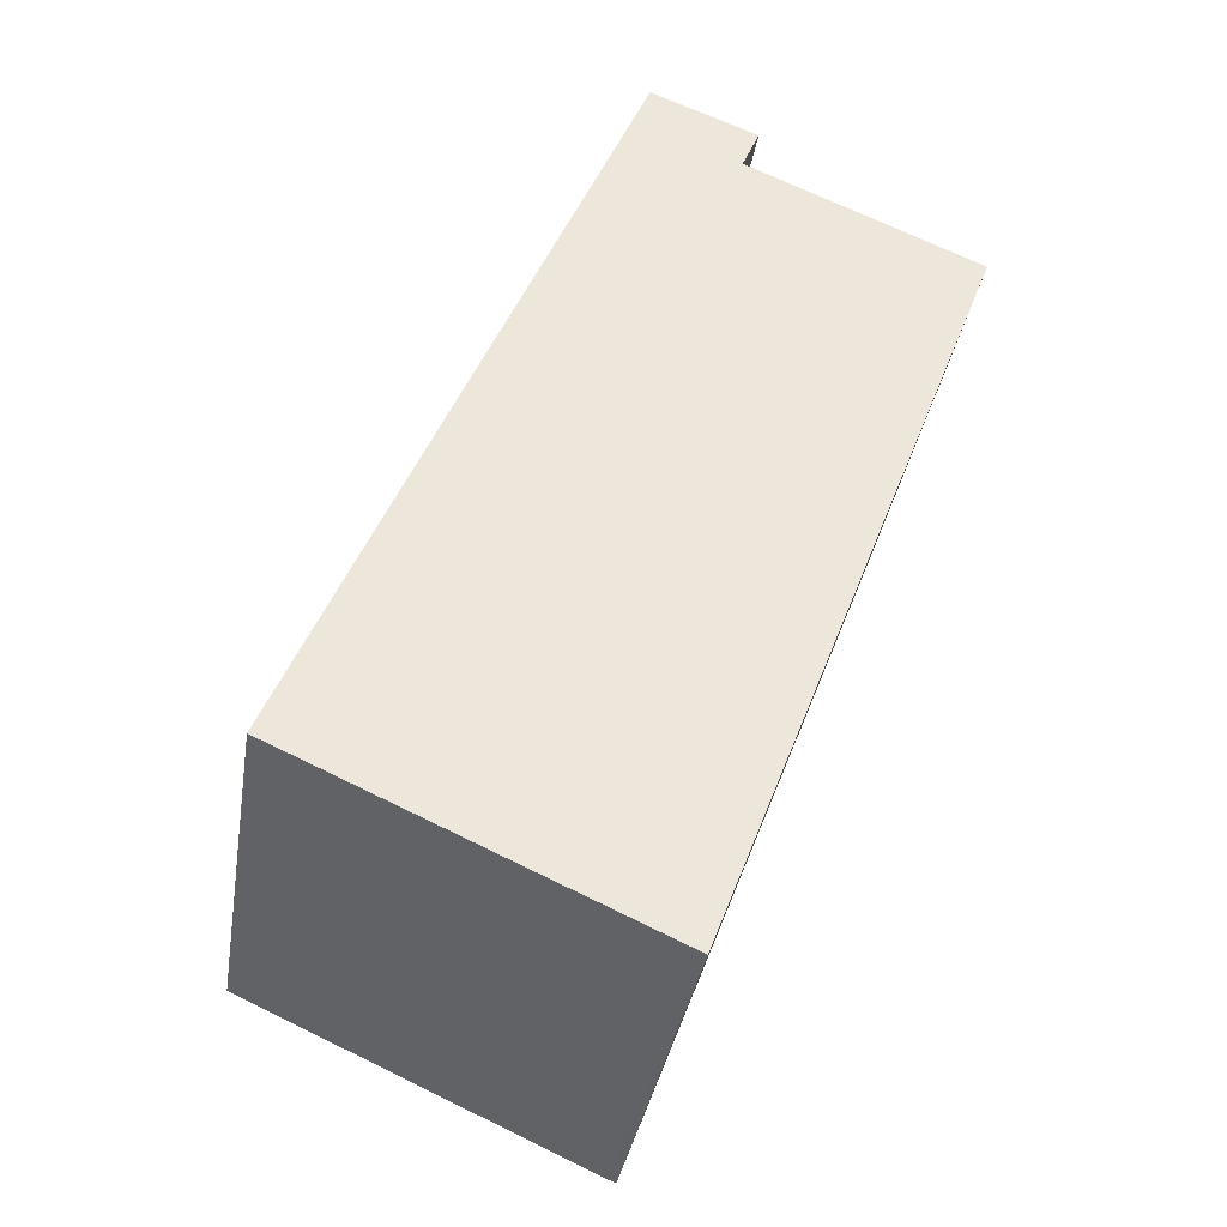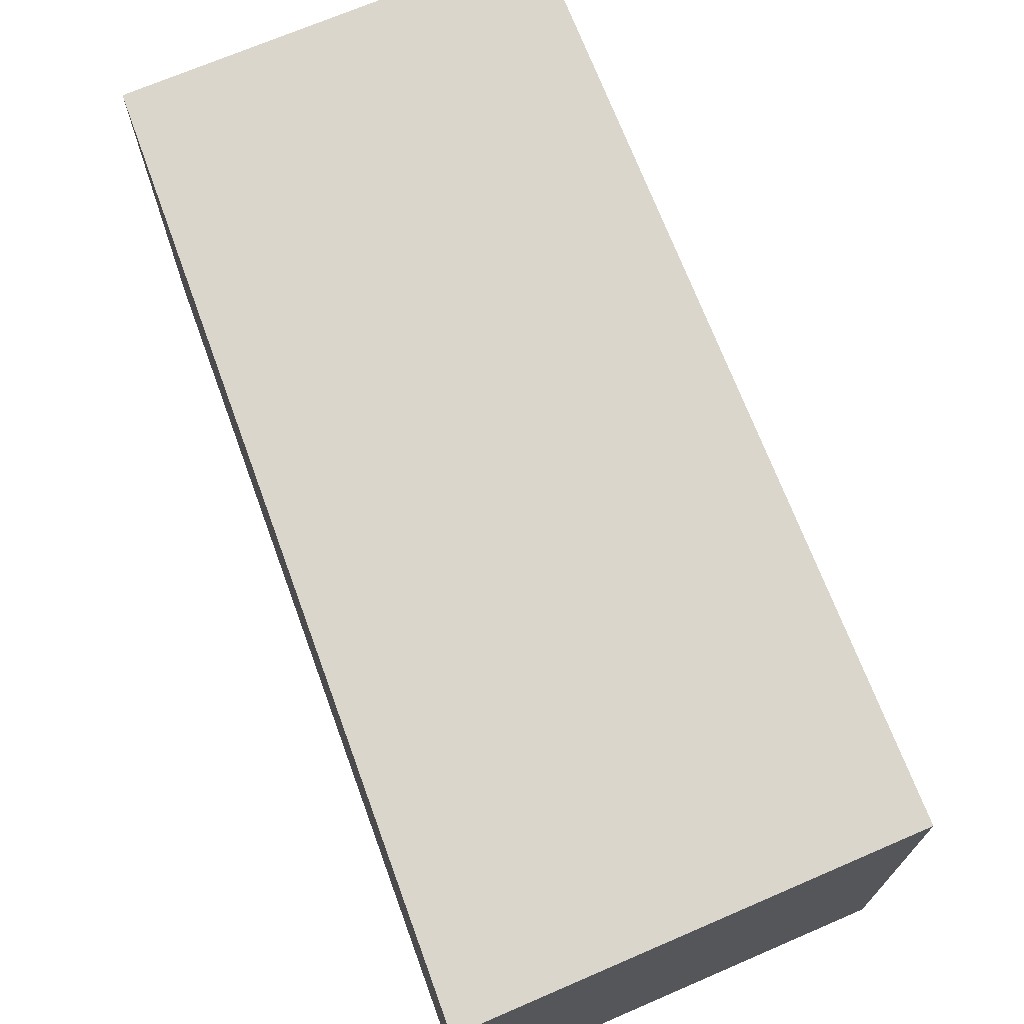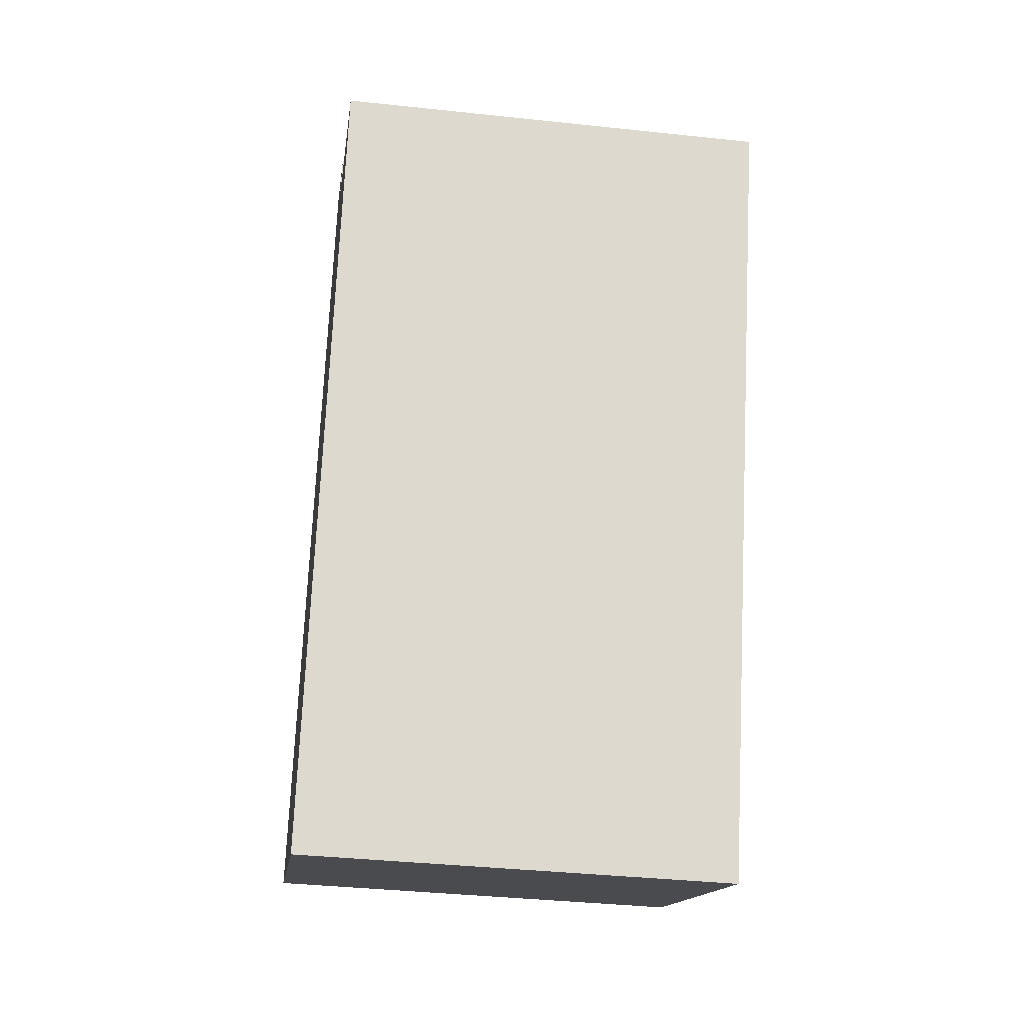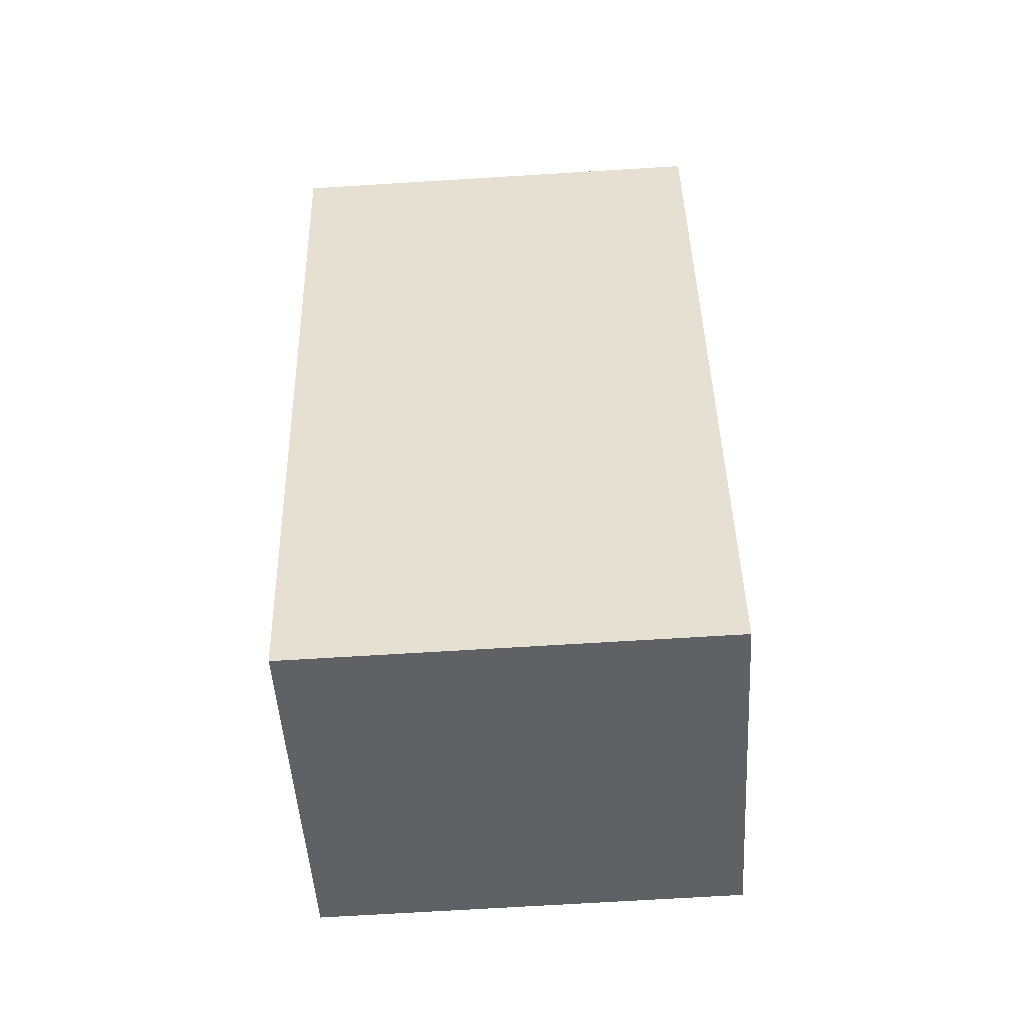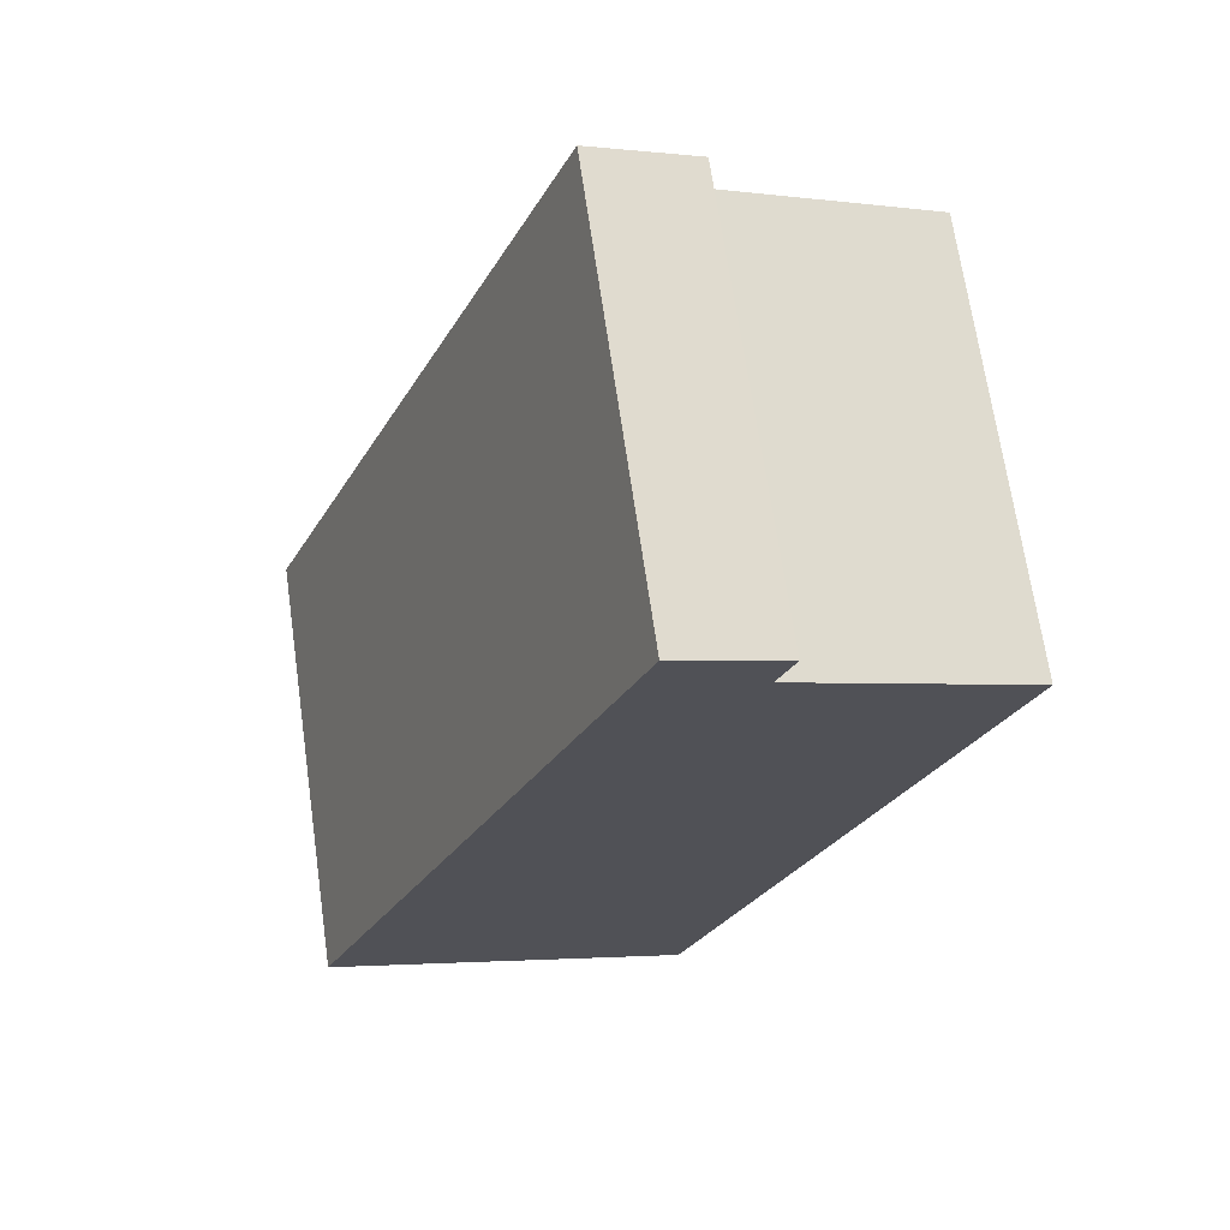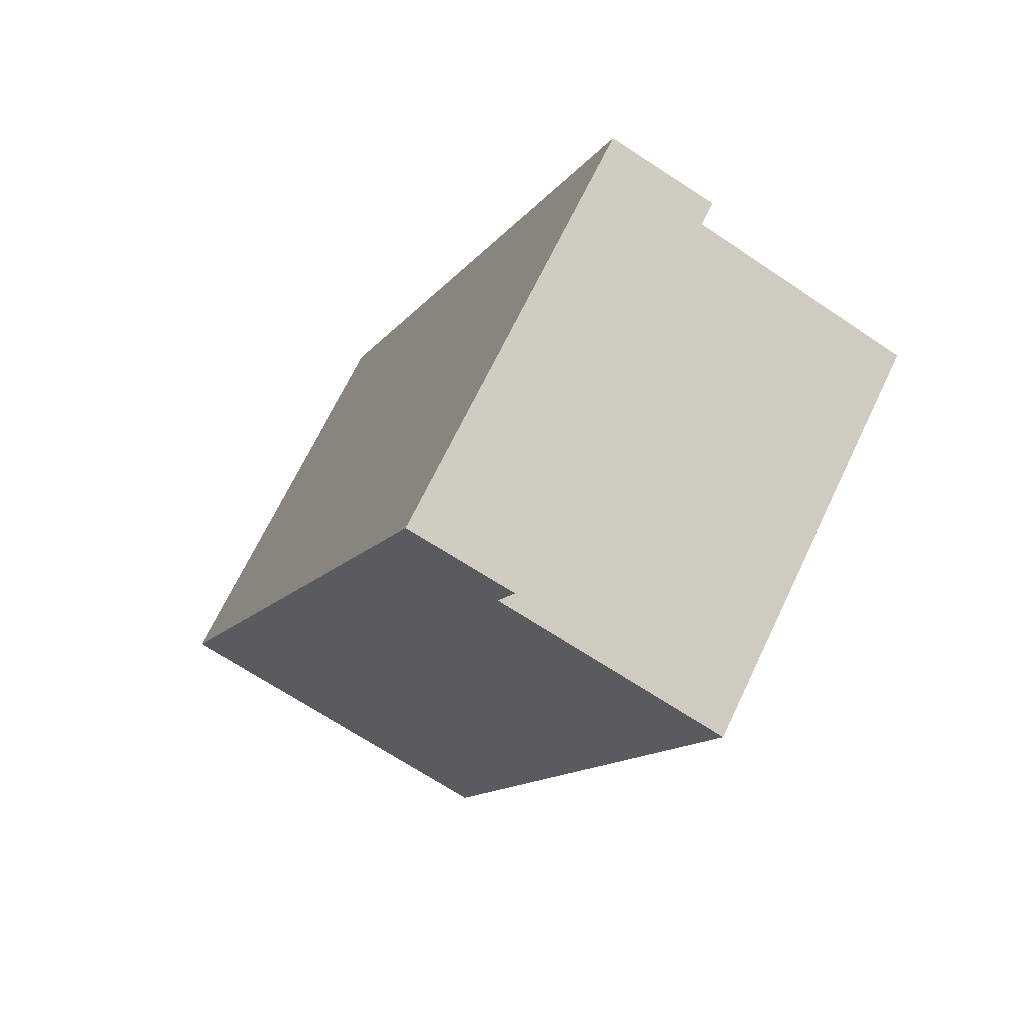
<metadata>
{"format":"obj","ext":"obj","renderer":"f3d","projection":"perspective","resolution":1024,"background":"white","views":[{"elev":-35.8,"azim":-9.1,"up":"+Z"},{"elev":73.5,"azim":-179.1,"up":"+Y"},{"elev":-38.4,"azim":82.3,"up":"+Z"},{"elev":-70.4,"azim":93.5,"up":"+Z"},{"elev":69.0,"azim":-8.2,"up":"+Z"},{"elev":68.8,"azim":25.6,"up":"+Z"}]}
</metadata>
<code>
v  4.441 5.504 -2.005
v  5.764 5.504 1.163
v  4.548 5.504 -2.053
v  0 5.504 3.37e-16
v  3.928 5.504 9.405
v  5.214 5.504 8.74
v  8.152 5.504 7.477
v  5.244 5.504 8.811
v  5.432 5.504 9.262
v  4.091 5.504 9.795
v  4.091 -5.998e-16 9.795
v  5.432 -5.671e-16 9.262
v  5.214 -5.352e-16 8.74
v  5.244 -5.395e-16 8.811
v  8.152 -4.578e-16 7.477
v  5.764 -7.121e-17 1.163
v  4.548 1.257e-16 -2.053
v  0 0 0
v  4.441 1.228e-16 -2.005
v  3.928 -5.759e-16 9.405
g defaultobject
f 1 2 3
f 2 1 4
f 2 4 5
f 2 5 6
f 2 6 7
f 6 5 8
f 8 5 9
f 9 5 10
f 11 9 10
f 9 11 12
f 12 8 9
f 8 12 6
f 6 12 13
f 13 12 14
f 13 7 6
f 7 13 15
f 15 2 7
f 2 15 16
f 2 16 3
f 3 16 17
f 17 1 3
f 1 17 4
f 4 17 18
f 18 17 19
f 5 11 10
f 11 5 4
f 11 4 20
f 20 4 18
f 16 19 17
f 19 16 18
f 18 16 20
f 20 16 13
f 13 16 15
f 20 13 14
f 20 14 12
f 20 12 11

</code>
